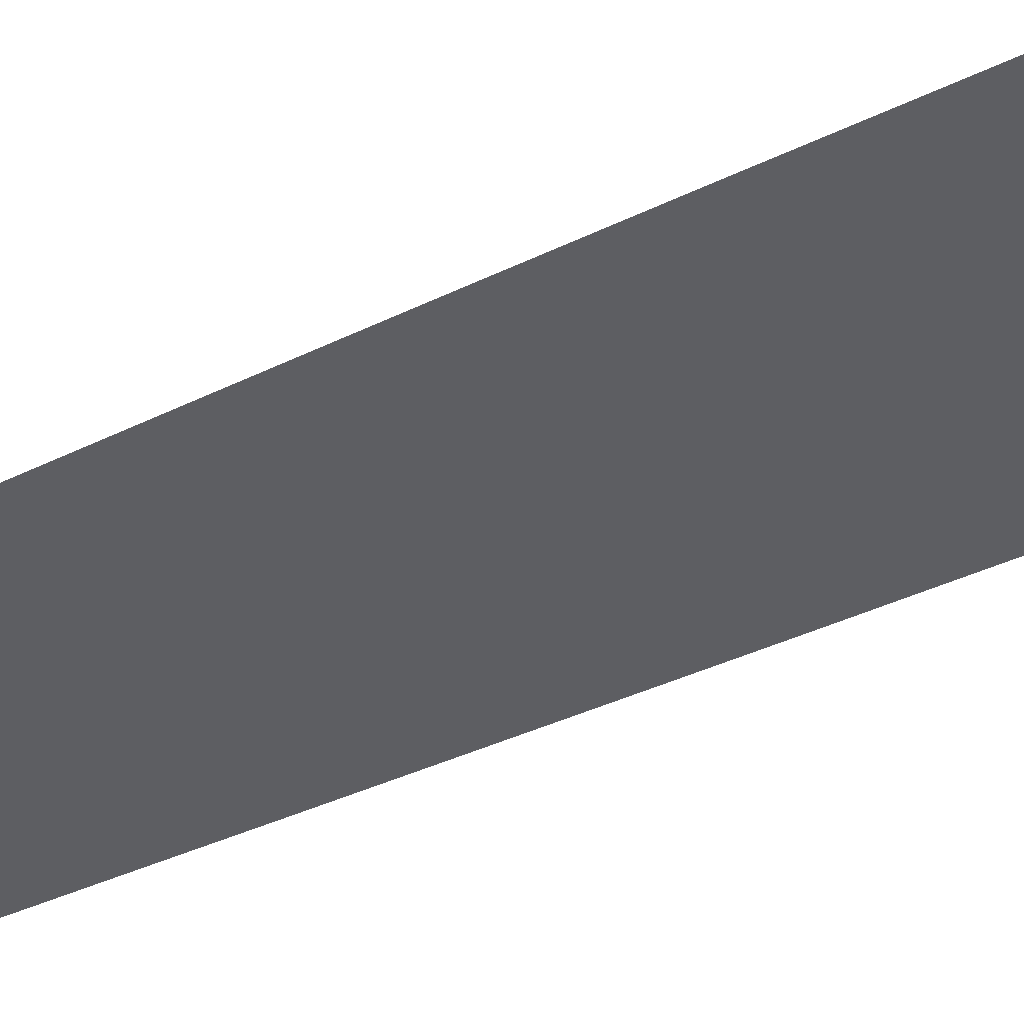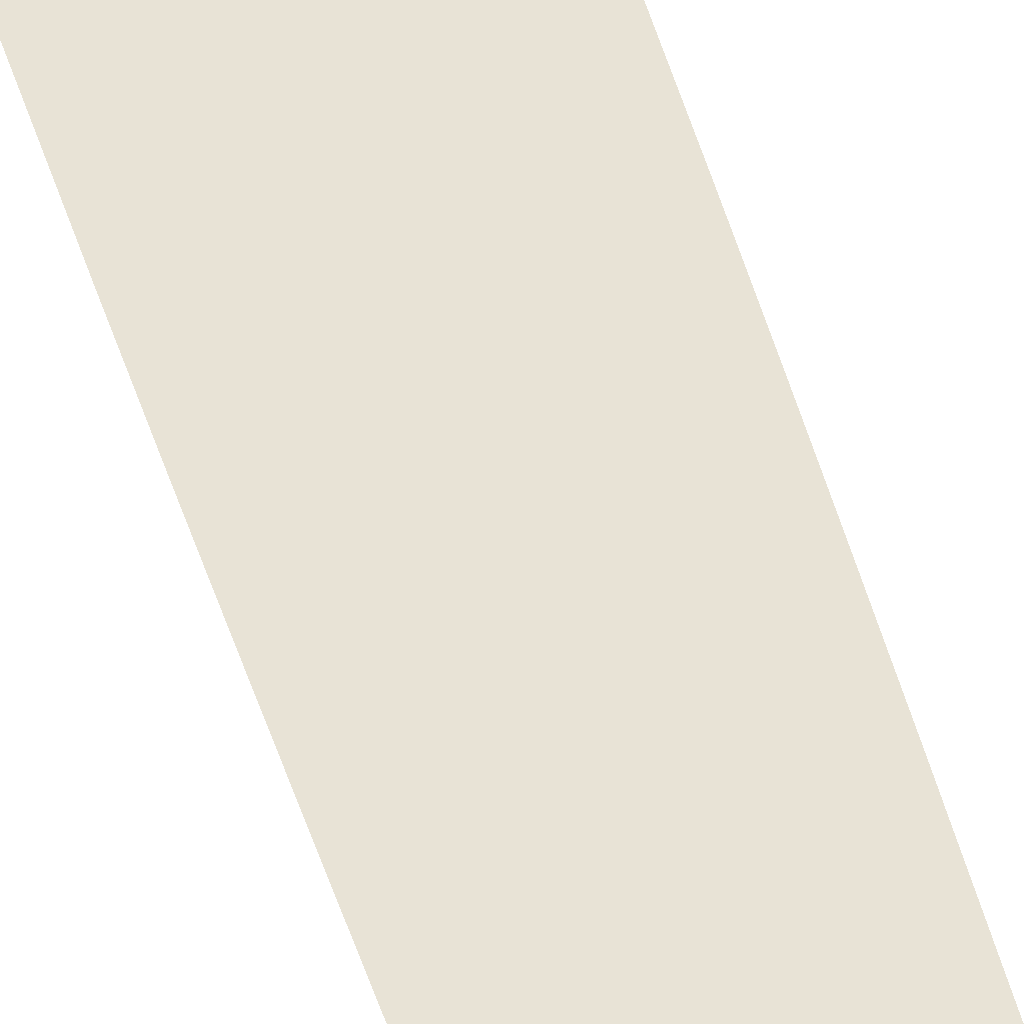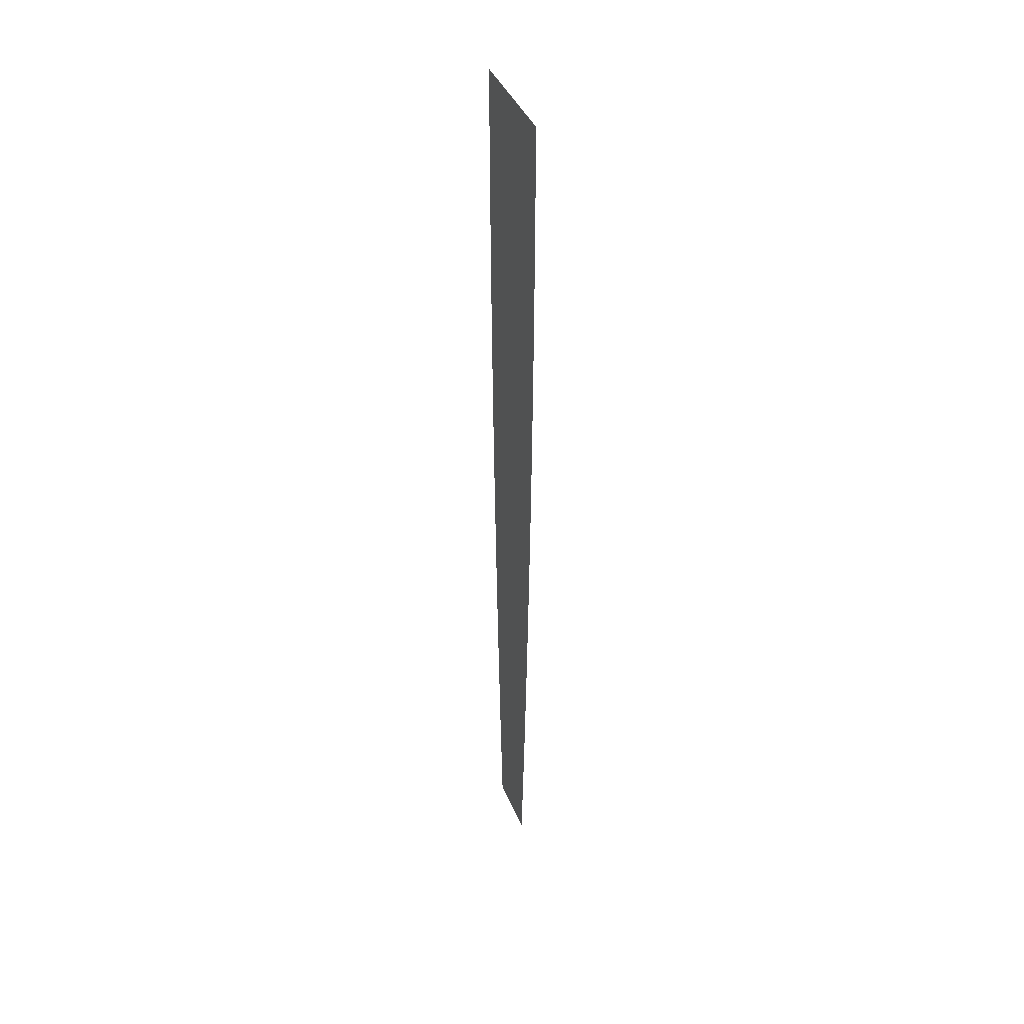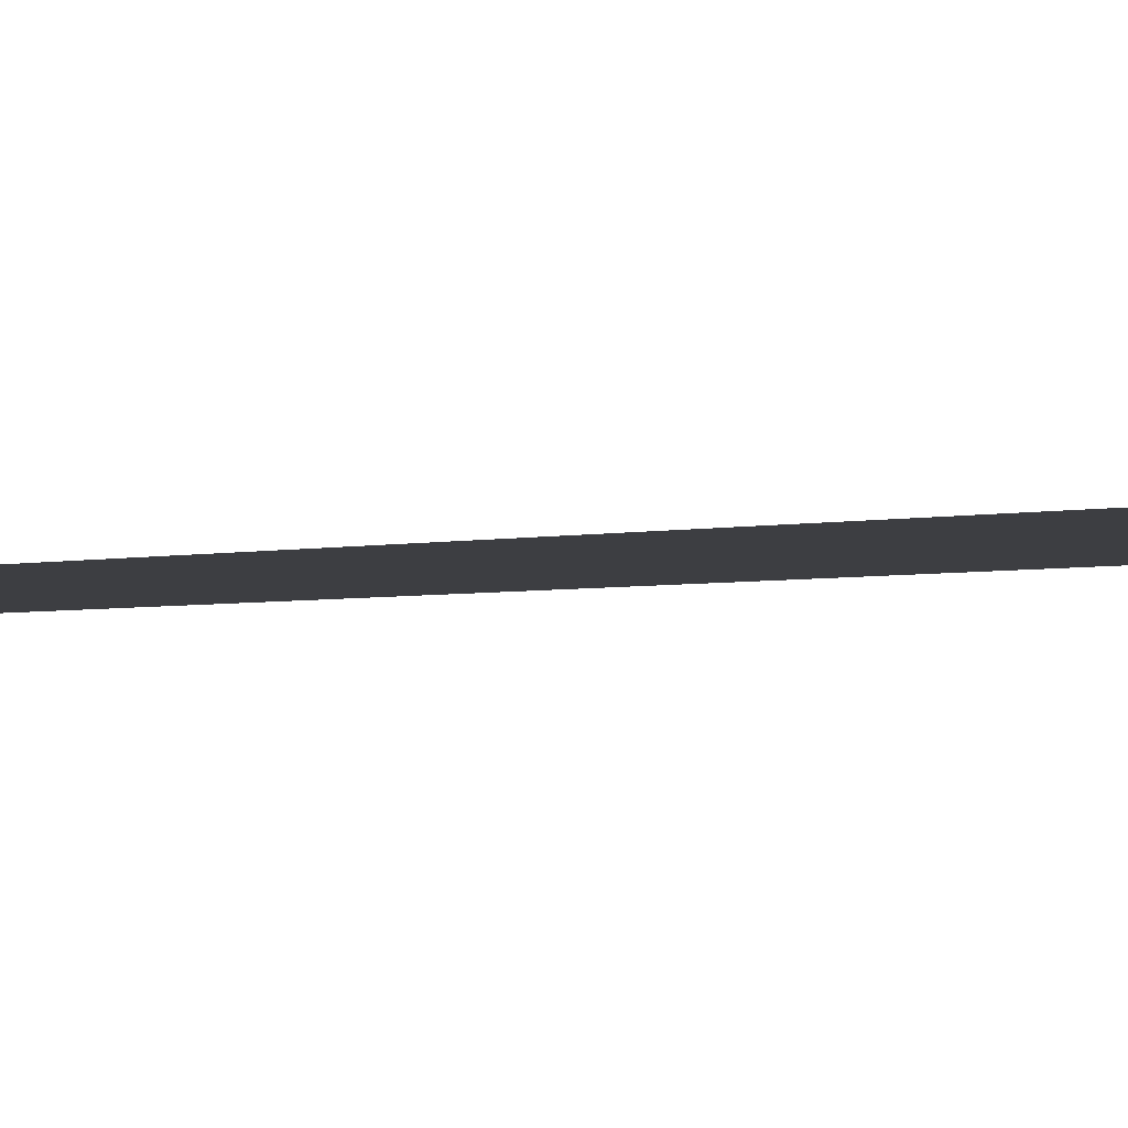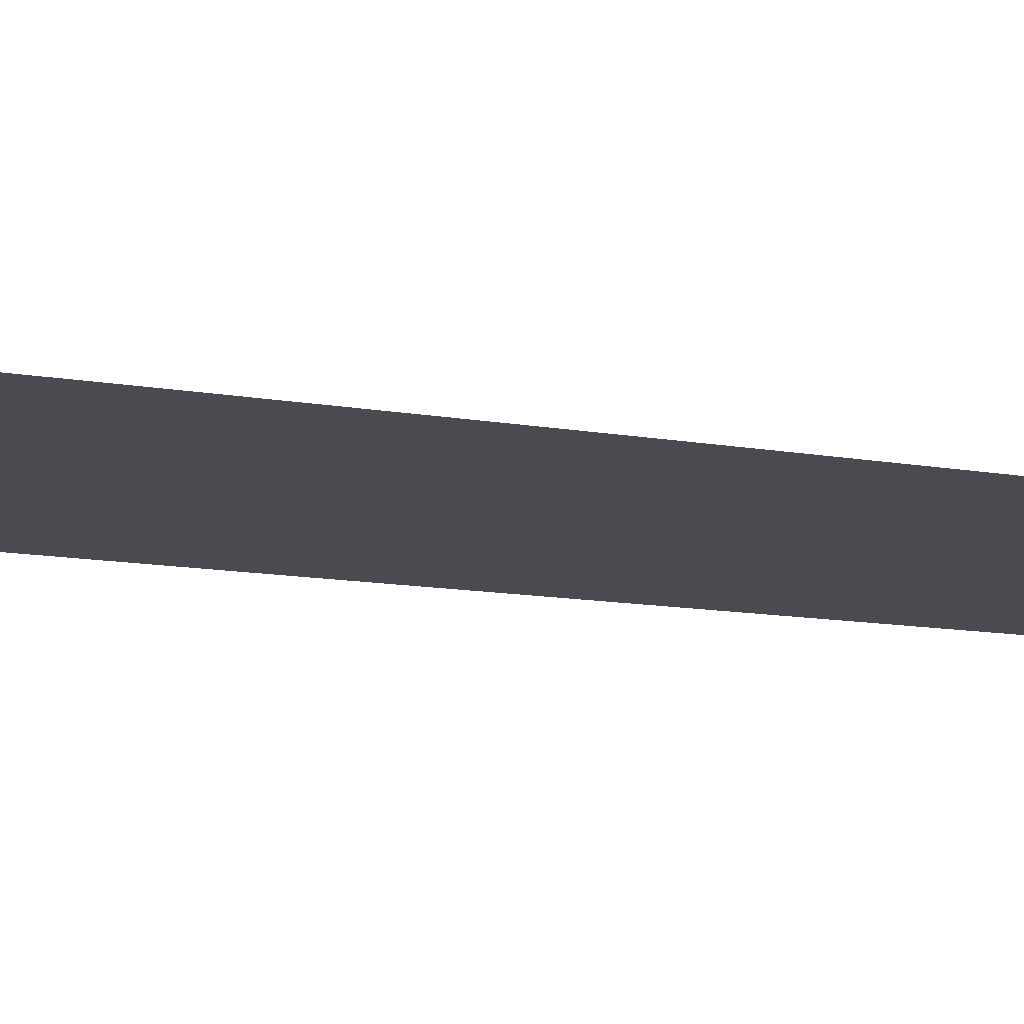
<metadata>
{"format":"obj","ext":"obj","renderer":"f3d","projection":"perspective","resolution":1024,"background":"white","views":[{"elev":-39.3,"azim":121.4,"up":"+Z"},{"elev":41.8,"azim":-14.3,"up":"+Z"},{"elev":41.5,"azim":68.4,"up":"+Y"},{"elev":-3.5,"azim":127.3,"up":"+Z"},{"elev":-14.6,"azim":-109.9,"up":"+Z"}]}
</metadata>
<code>
g GrapeArm_mesh
v 0.055 0 0
v -0.055 0 0
v 0.055 -0.1357 0
v -0.055 -0.1357 0
v 0.0541 -0.2488 0
v -0.0541 -0.2488 0
v 0.05278 -0.3393 0
v -0.05278 -0.3393 0
v 0.05143 -0.4071 0
v -0.05143 -0.4071 0
v 0.05035 -0.4524 0
v -0.05035 -0.4524 0
v 0.04975 -0.475 0
v -0.04975 -0.475 0
v 0.04975 -0.475 0
v -0.04975 -0.475 0
v 0.04912 -0.4976 0
v -0.04912 -0.4976 0
v 0.0478 -0.5429 0
v -0.0478 -0.5429 0
v 0.04564 -0.6107 0
v -0.04564 -0.6107 0
v 0.0424 -0.7012 0
v -0.0424 -0.7012 0
v 0.03775 -0.8143 0
v -0.03775 -0.8143 0
v 0.03127 -0.95 0
v -0.03127 -0.95 0
g GrapeArm_mesh_0
f 3 2 1
f 4 2 3
f 5 4 3
f 6 4 5
f 7 6 5
f 8 6 7
f 9 8 7
f 10 8 9
f 11 10 9
f 12 10 11
f 13 12 11
f 14 12 13
f 15 14 13
f 16 14 15
f 17 16 15
f 18 16 17
f 19 18 17
f 20 18 19
f 21 20 19
f 22 20 21
f 23 22 21
f 24 22 23
f 25 24 23
f 26 24 25
f 27 26 25
f 28 26 27

</code>
